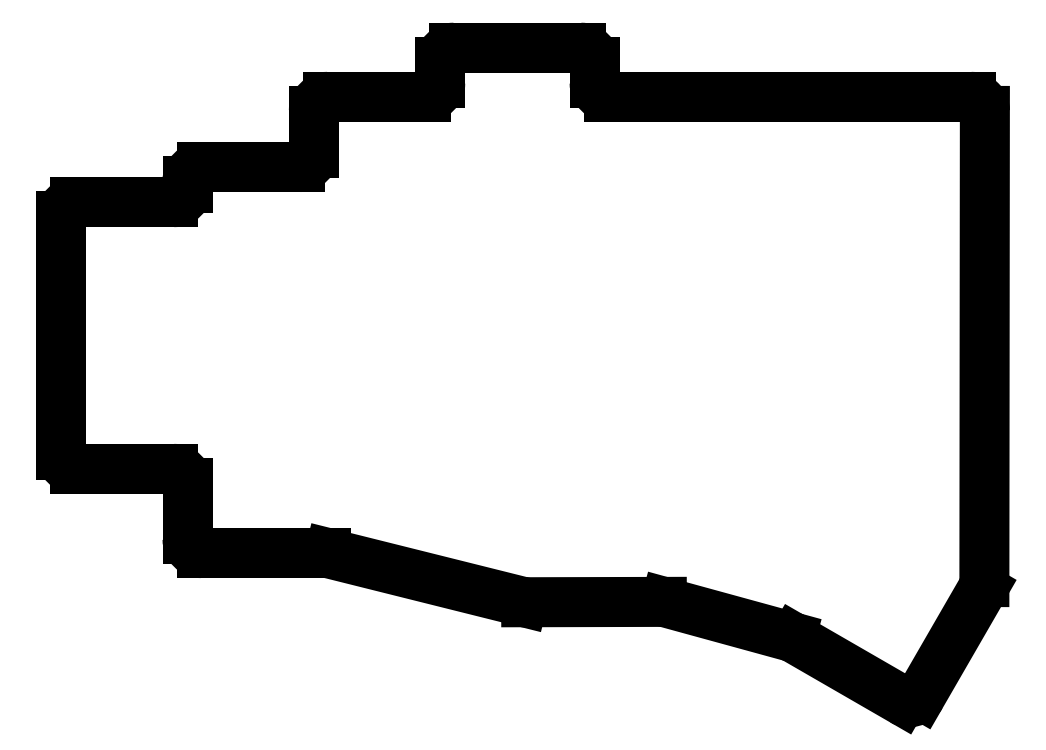
<metadata>
{"format":"dxf","ext":"dxf","renderer":"ezdxf+matplotlib","layout":"modelspace","background":"white","min_lineweight":24,"dpi":150}
</metadata>
<code>
0
SECTION
2
ENTITIES
0
LINE
8
0
10
159
20
-161.5
11
159
21
-127.5
0
LINE
8
0
10
161
20
-125.5
11
175
21
-125.5
0
LINE
8
0
10
177
20
-123.5
11
177
21
-122.5
0
LINE
8
0
10
179
20
-120.5
11
193
21
-120.5
0
LINE
8
0
10
195
20
-118.5
11
195
21
-112.5
0
LINE
8
0
10
197
20
-110.5
11
211
21
-110.5
0
LINE
8
0
10
213
20
-108.5
11
213
21
-105.5
0
LINE
8
0
10
215
20
-103.5
11
233
21
-103.5
0
LINE
8
0
10
235
20
-105.5
11
235
21
-108.5
0
LINE
8
0
10
237
20
-110.5
11
288.6
21
-110.5
0
LINE
8
0
10
290.6
20
-112.5
11
290.5
21
-179.6
0
LINE
8
0
10
290.3
20
-180.6
11
281.5
21
-195.8
0
LINE
8
0
10
278.8
20
-196.5
11
263.4
21
-187.6
0
LINE
8
0
10
263
20
-187.4
11
245.1
21
-182.5
0
LINE
8
0
10
244.6
20
-182.5
11
225.2
21
-182.5
0
LINE
8
0
10
224.8
20
-182.4
11
197.2
21
-175.6
0
LINE
8
0
10
196.8
20
-175.5
11
179
21
-175.5
0
LINE
8
0
10
177
20
-173.5
11
177
21
-165.5
0
LINE
8
0
10
175
20
-163.5
11
161
21
-163.5
0
ARC
8
0
10
161
20
-127.5
40
2
50
90
51
180
0
ARC
8
0
10
175
20
-123.5
40
2
50
270
51
0
0
ARC
8
0
10
179
20
-122.5
40
2
50
90
51
180
0
ARC
8
0
10
193
20
-118.5
40
2
50
270
51
0
0
ARC
8
0
10
197
20
-112.5
40
2
50
90
51
180
0
ARC
8
0
10
211
20
-108.5
40
2
50
270
51
0
0
ARC
8
0
10
215
20
-105.5
40
2
50
90
51
180
0
ARC
8
0
10
233
20
-105.5
40
2
50
0
51
90
0
ARC
8
0
10
237
20
-108.5
40
2
50
180
51
270
0
ARC
8
0
10
288.6
20
-112.5
40
2
50
359.9
51
90
0
ARC
8
0
10
288.5
20
-179.6
40
2
50
330
51
359.9
0
ARC
8
0
10
279.8
20
-194.8
40
2
50
240
51
330
0
ARC
8
0
10
262.4
20
-189.3
40
2
50
60
51
74.67
0
ARC
8
0
10
244.6
20
-184.5
40
2
50
74.67
51
90.14
0
ARC
8
0
10
225.2
20
-180.5
40
2
50
256
51
270.1
0
ARC
8
0
10
196.8
20
-177.5
40
2
50
75.96
51
90
0
ARC
8
0
10
179
20
-173.5
40
2
50
180
51
270
0
ARC
8
0
10
175
20
-165.5
40
2
50
0
51
90
0
ARC
8
0
10
161
20
-161.5
40
2
50
180
51
270
0
ENDSEC
0
EOF

</code>
